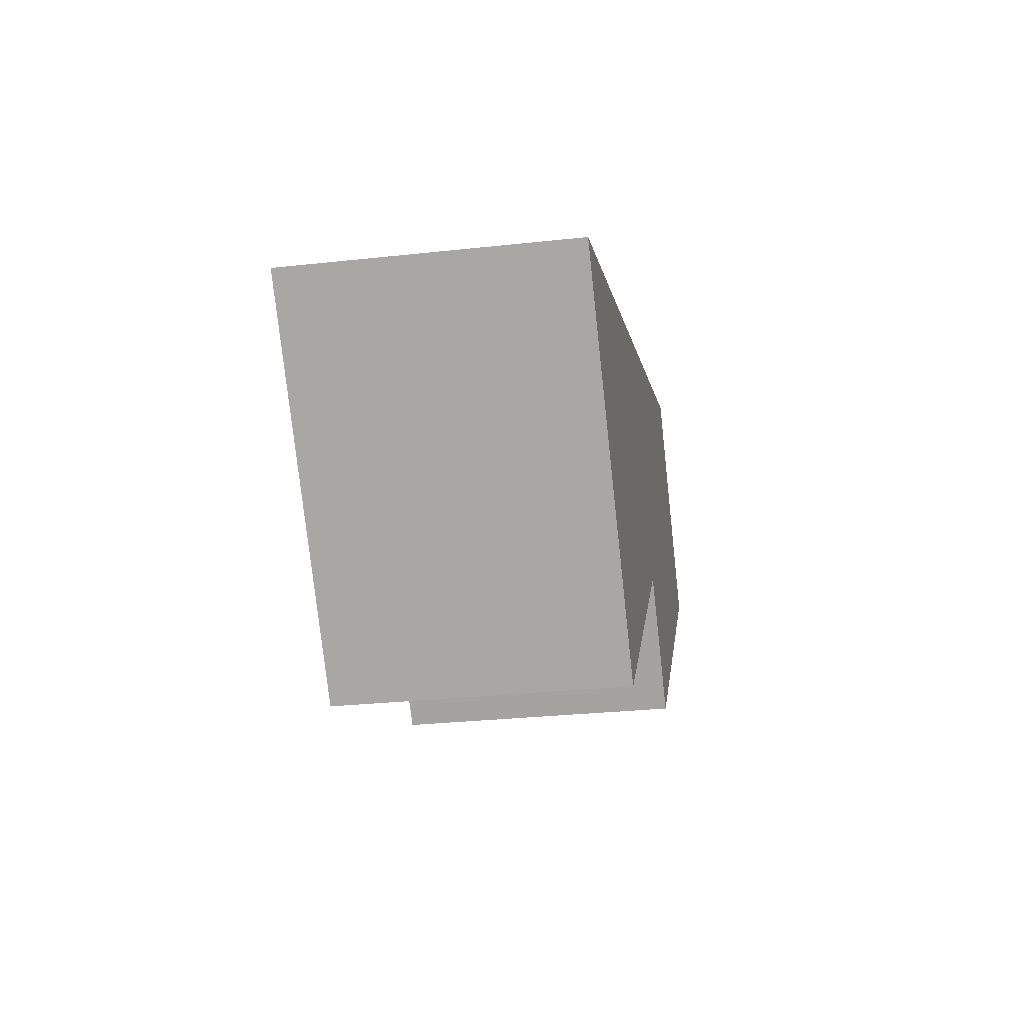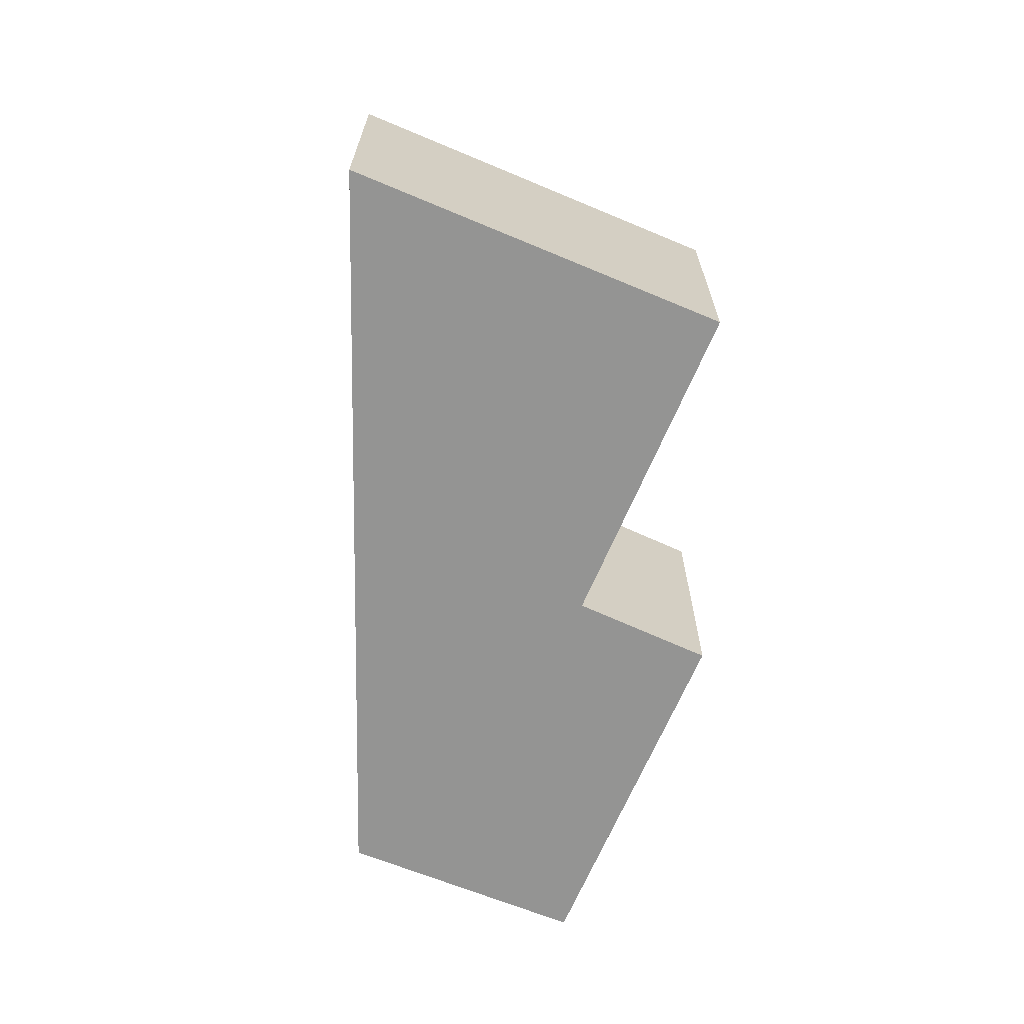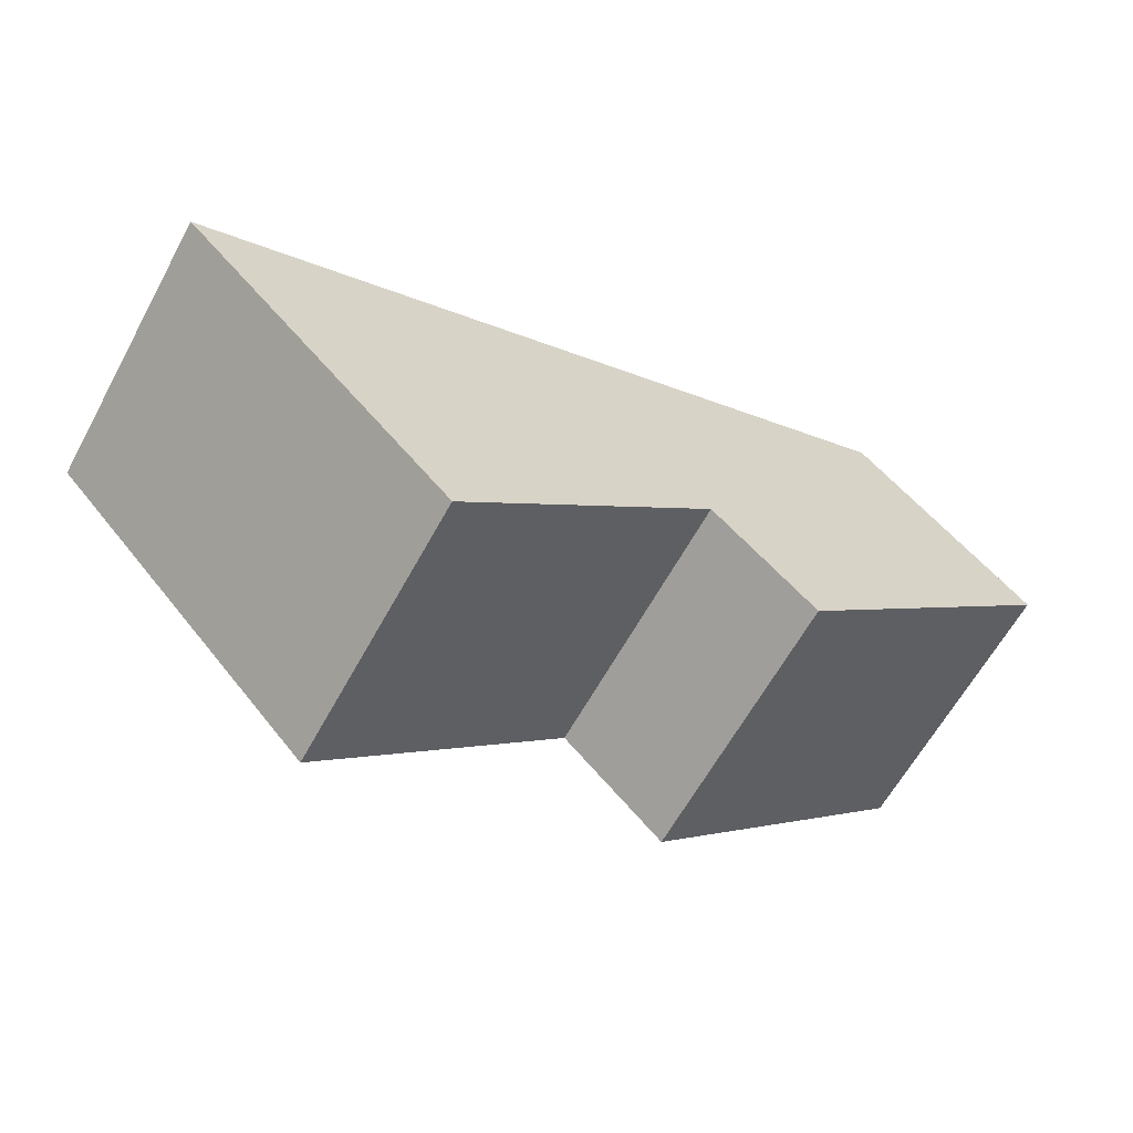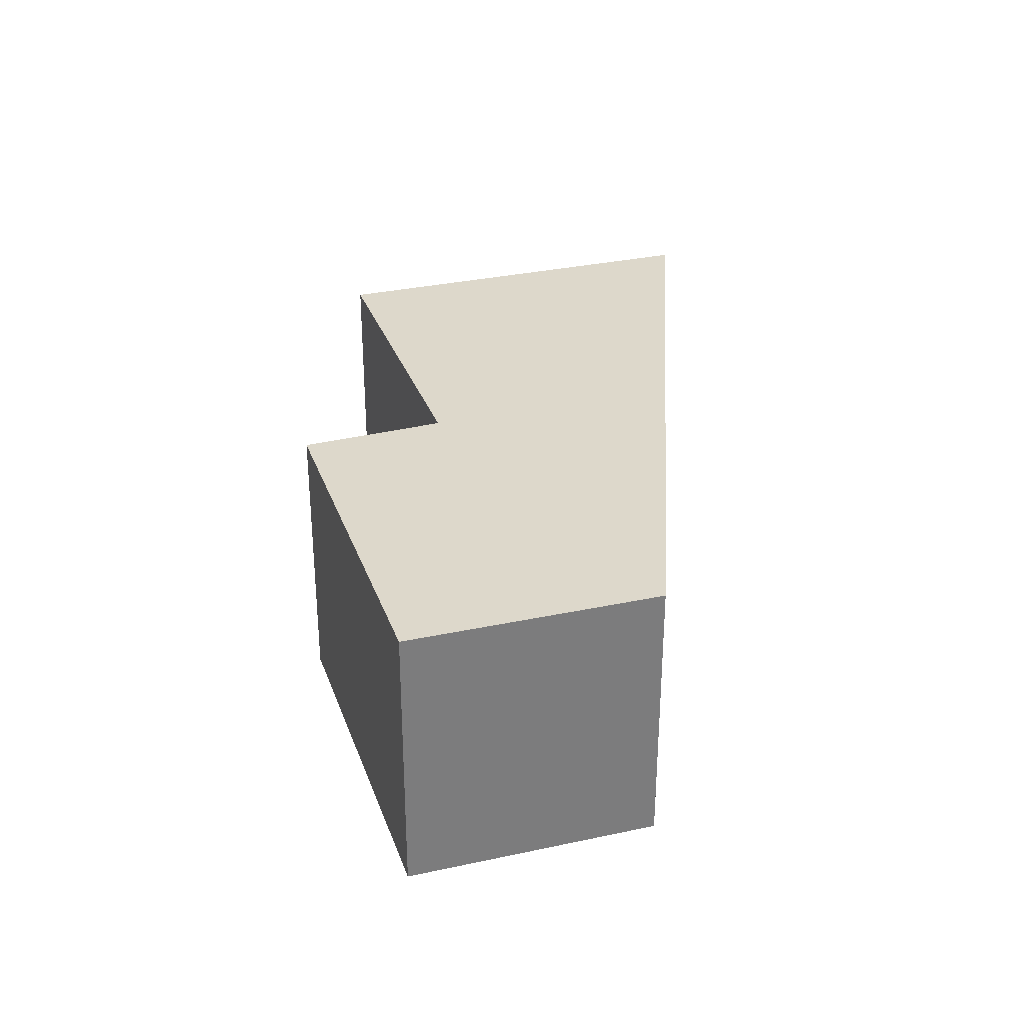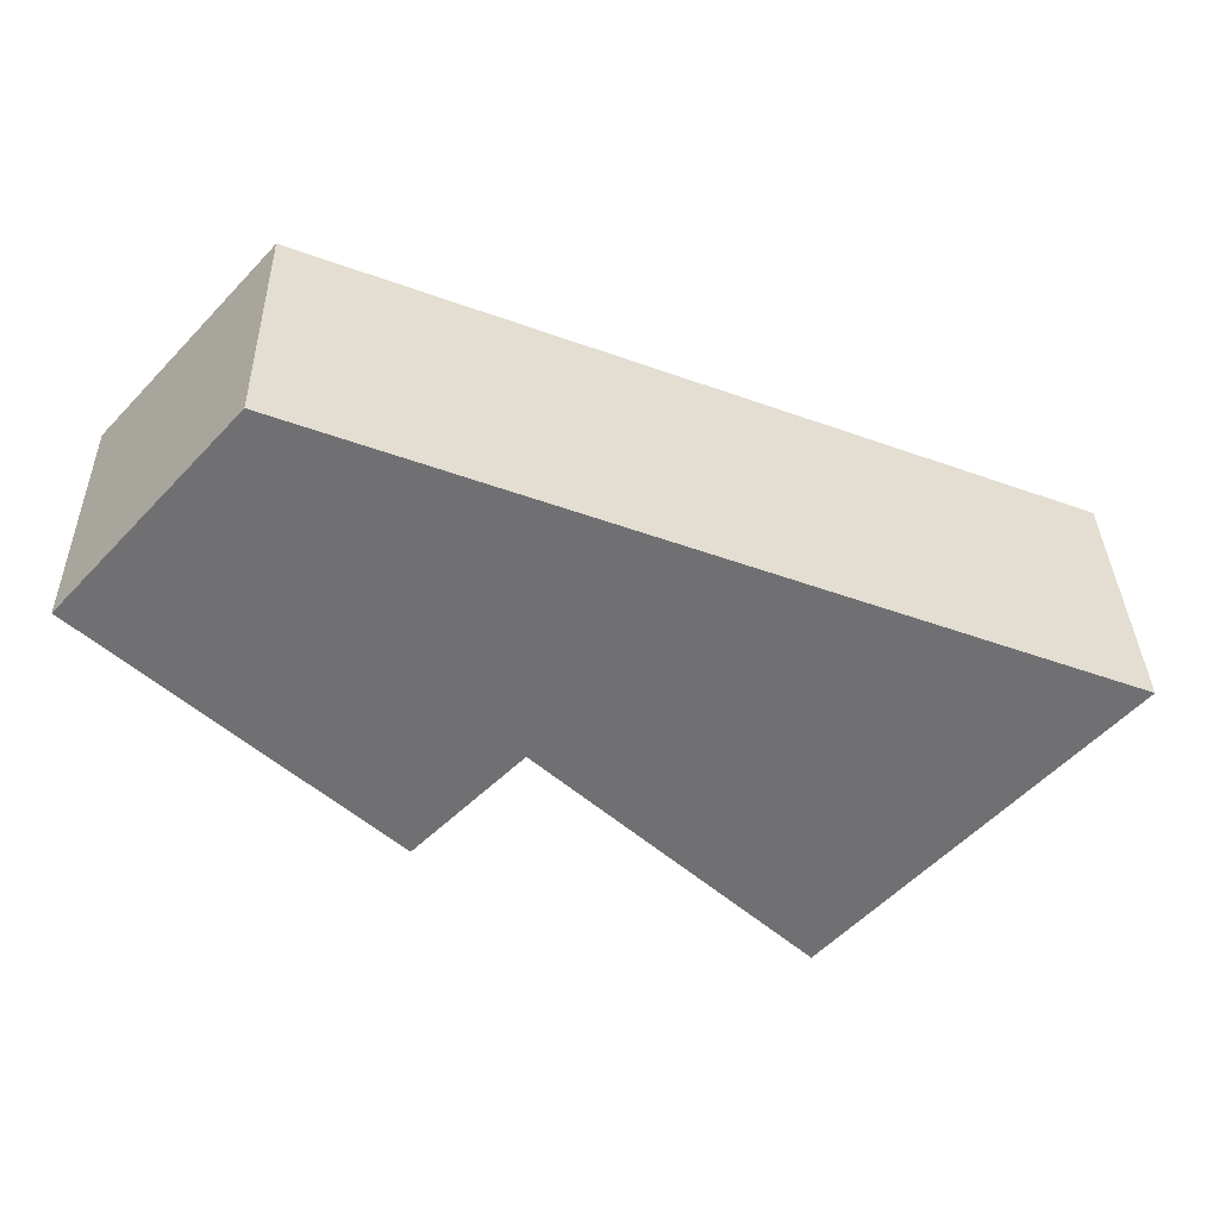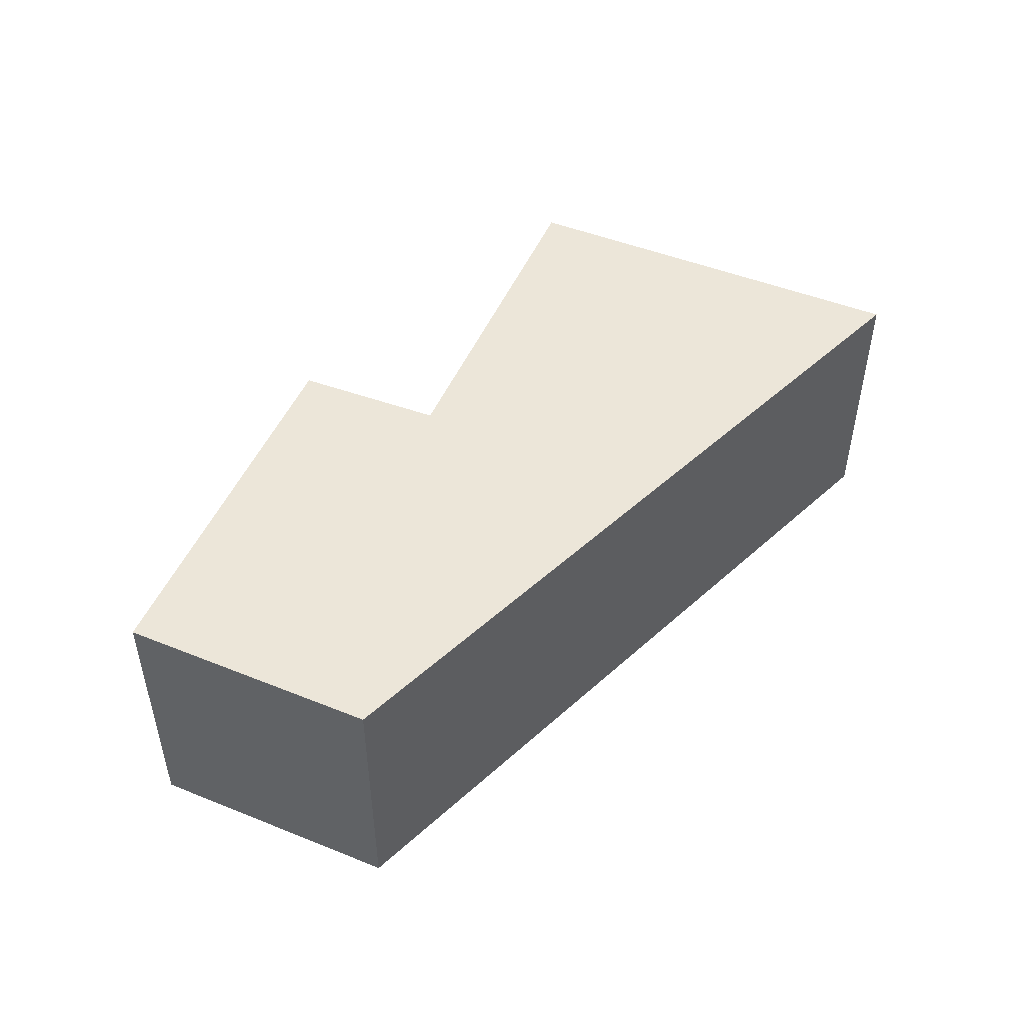
<metadata>
{"format":"obj","ext":"obj","renderer":"f3d","projection":"perspective","resolution":1024,"background":"white","views":[{"elev":-29.3,"azim":99.2,"up":"+Z"},{"elev":-67.0,"azim":110.1,"up":"+Y"},{"elev":-62.7,"azim":151.3,"up":"+Z"},{"elev":31.2,"azim":-64.8,"up":"+Y"},{"elev":35.1,"azim":-1.4,"up":"+Z"},{"elev":49.4,"azim":-23.7,"up":"+Y"}]}
</metadata>
<code>
v  0 2.32 1.421e-16
v  3.17 2.32 -1.296
v  2.313 2.32 -2.161
v  7.573 2.32 -0.813
v  5.283 2.32 -3.274
v  1.43 2.32 1.576
v  5.283 2.005e-16 -3.274
v  3.17 7.936e-17 -1.296
v  2.313 1.323e-16 -2.161
v  0 0 0
v  7.573 4.978e-17 -0.813
v  1.43 -9.65e-17 1.576
g defaultobject
f 1 2 3
f 2 4 5
f 4 2 6
f 6 2 1
f 7 2 5
f 2 7 8
f 9 1 3
f 1 9 10
f 8 3 2
f 3 8 9
f 11 5 4
f 5 11 7
f 10 6 1
f 6 10 12
f 12 4 6
f 4 12 11
f 9 12 10
f 12 9 8
f 12 8 11
f 11 8 7

</code>
